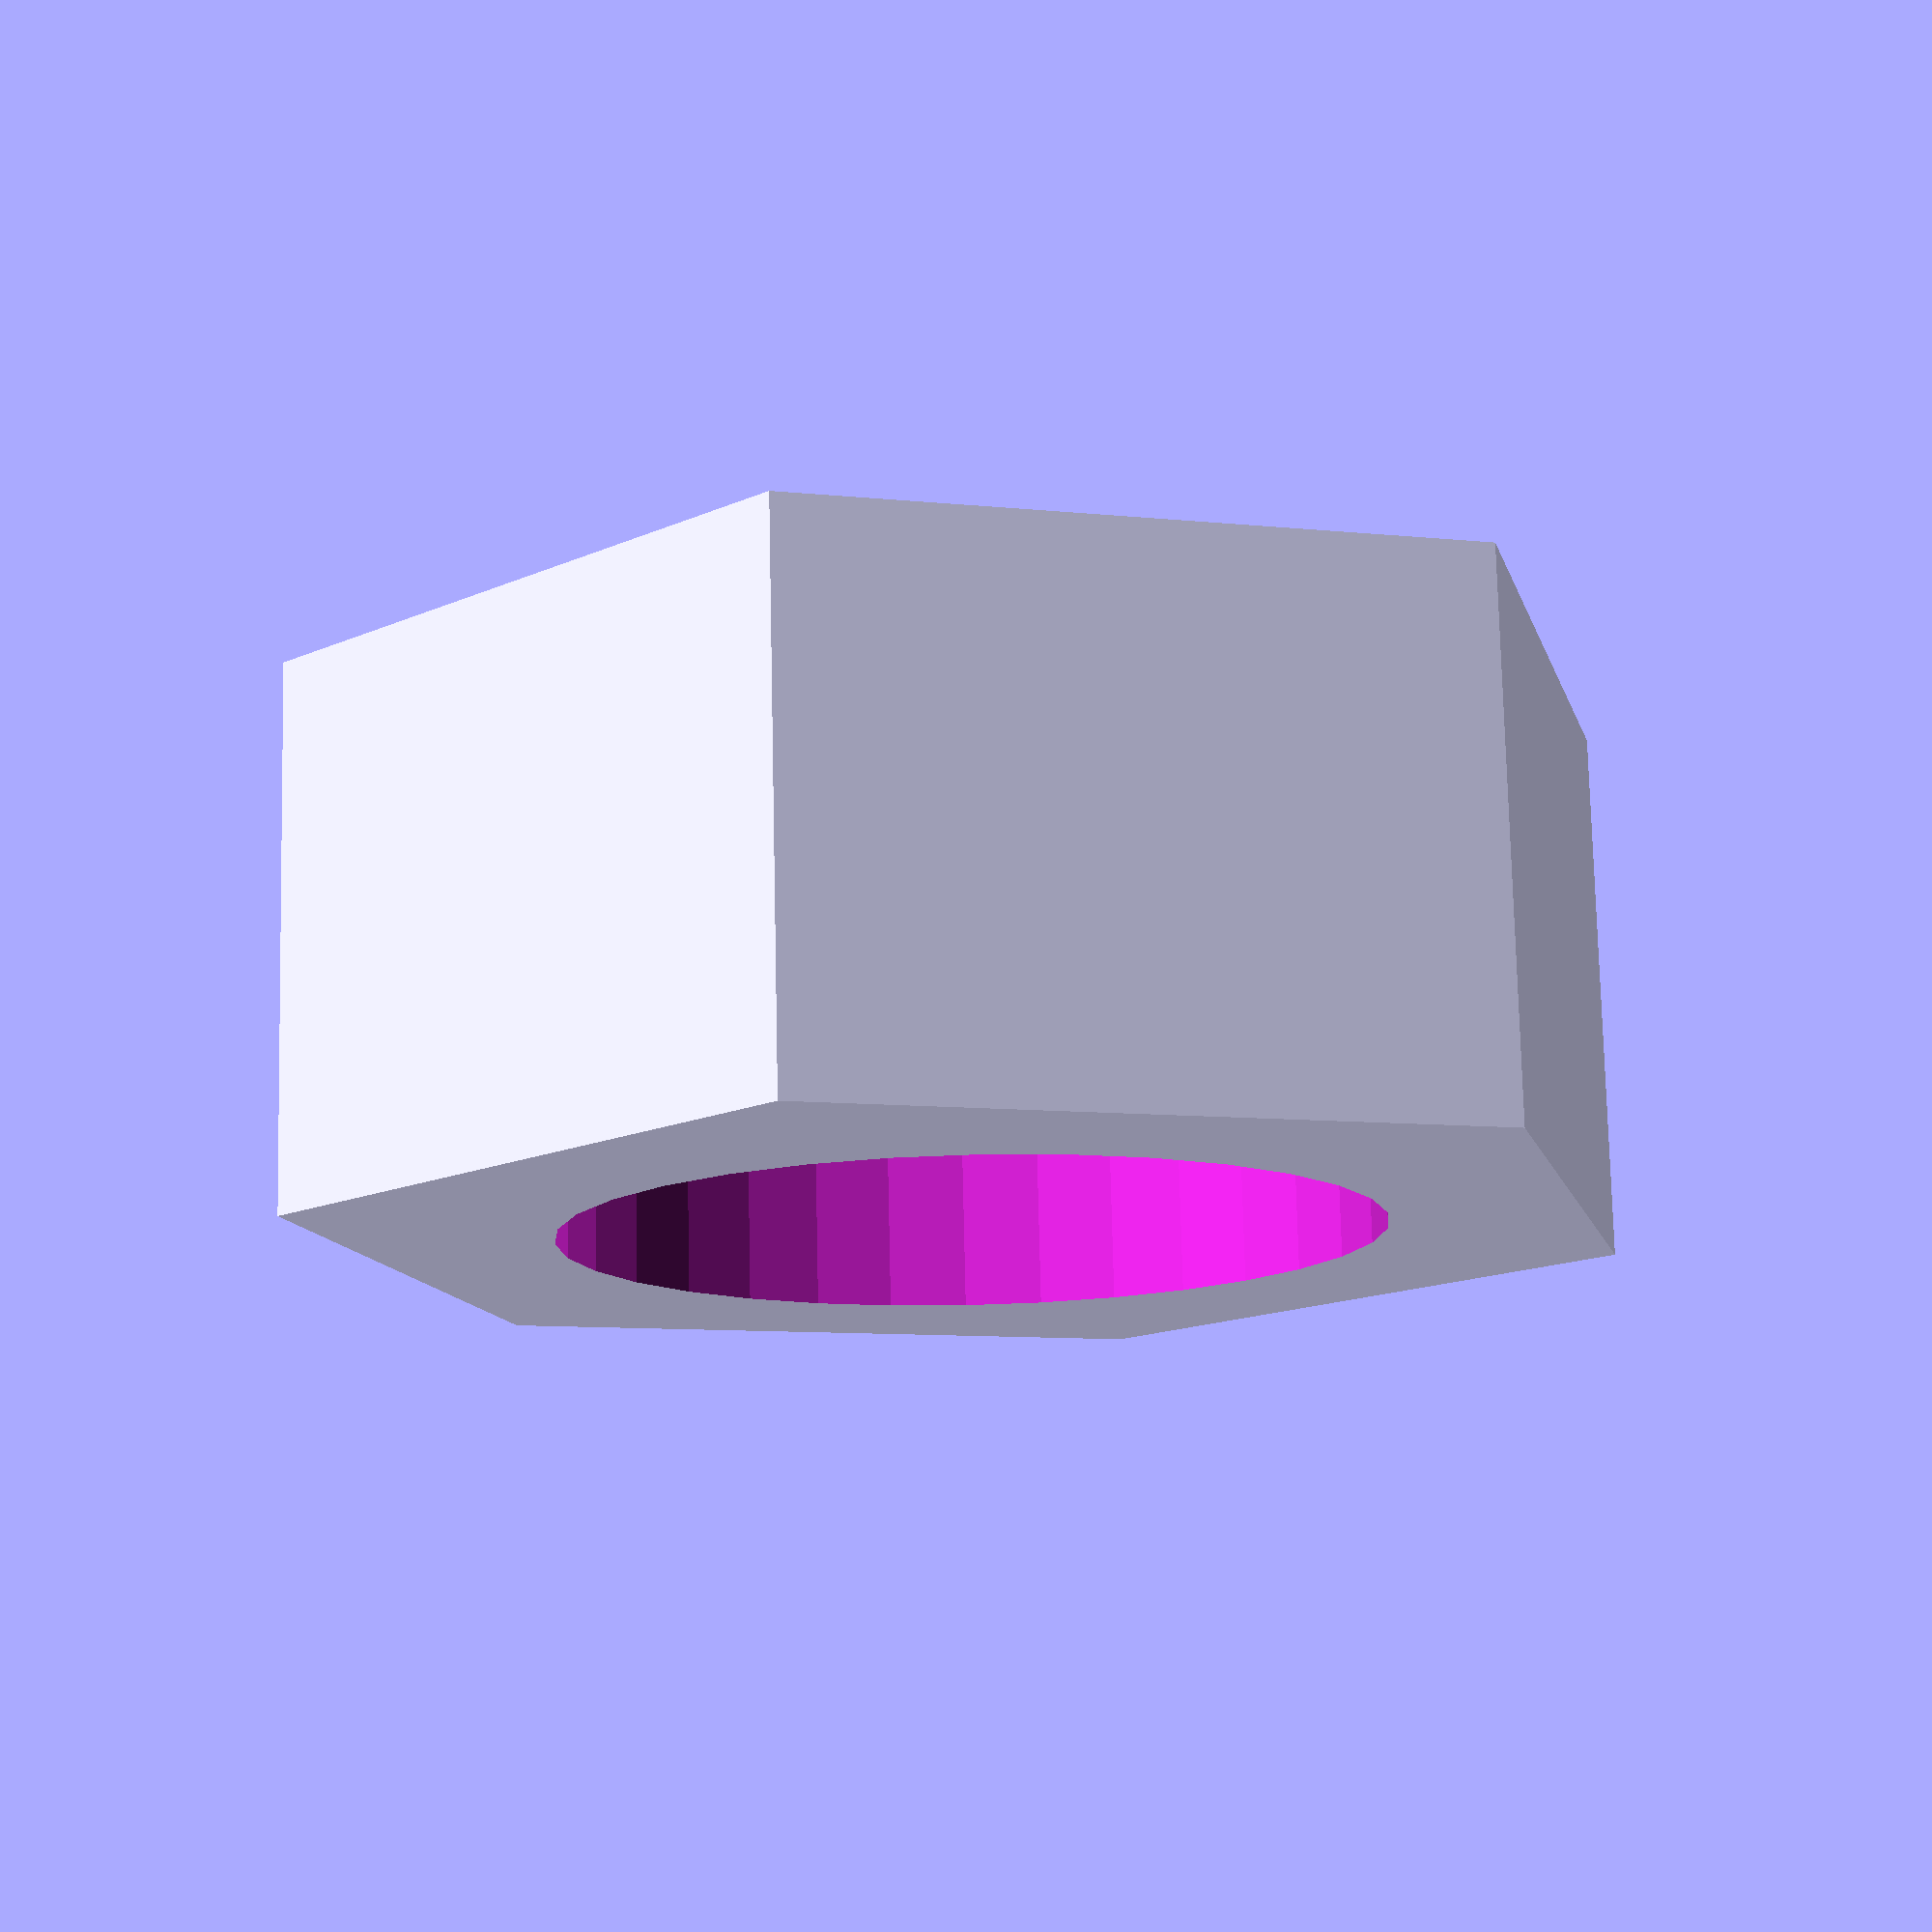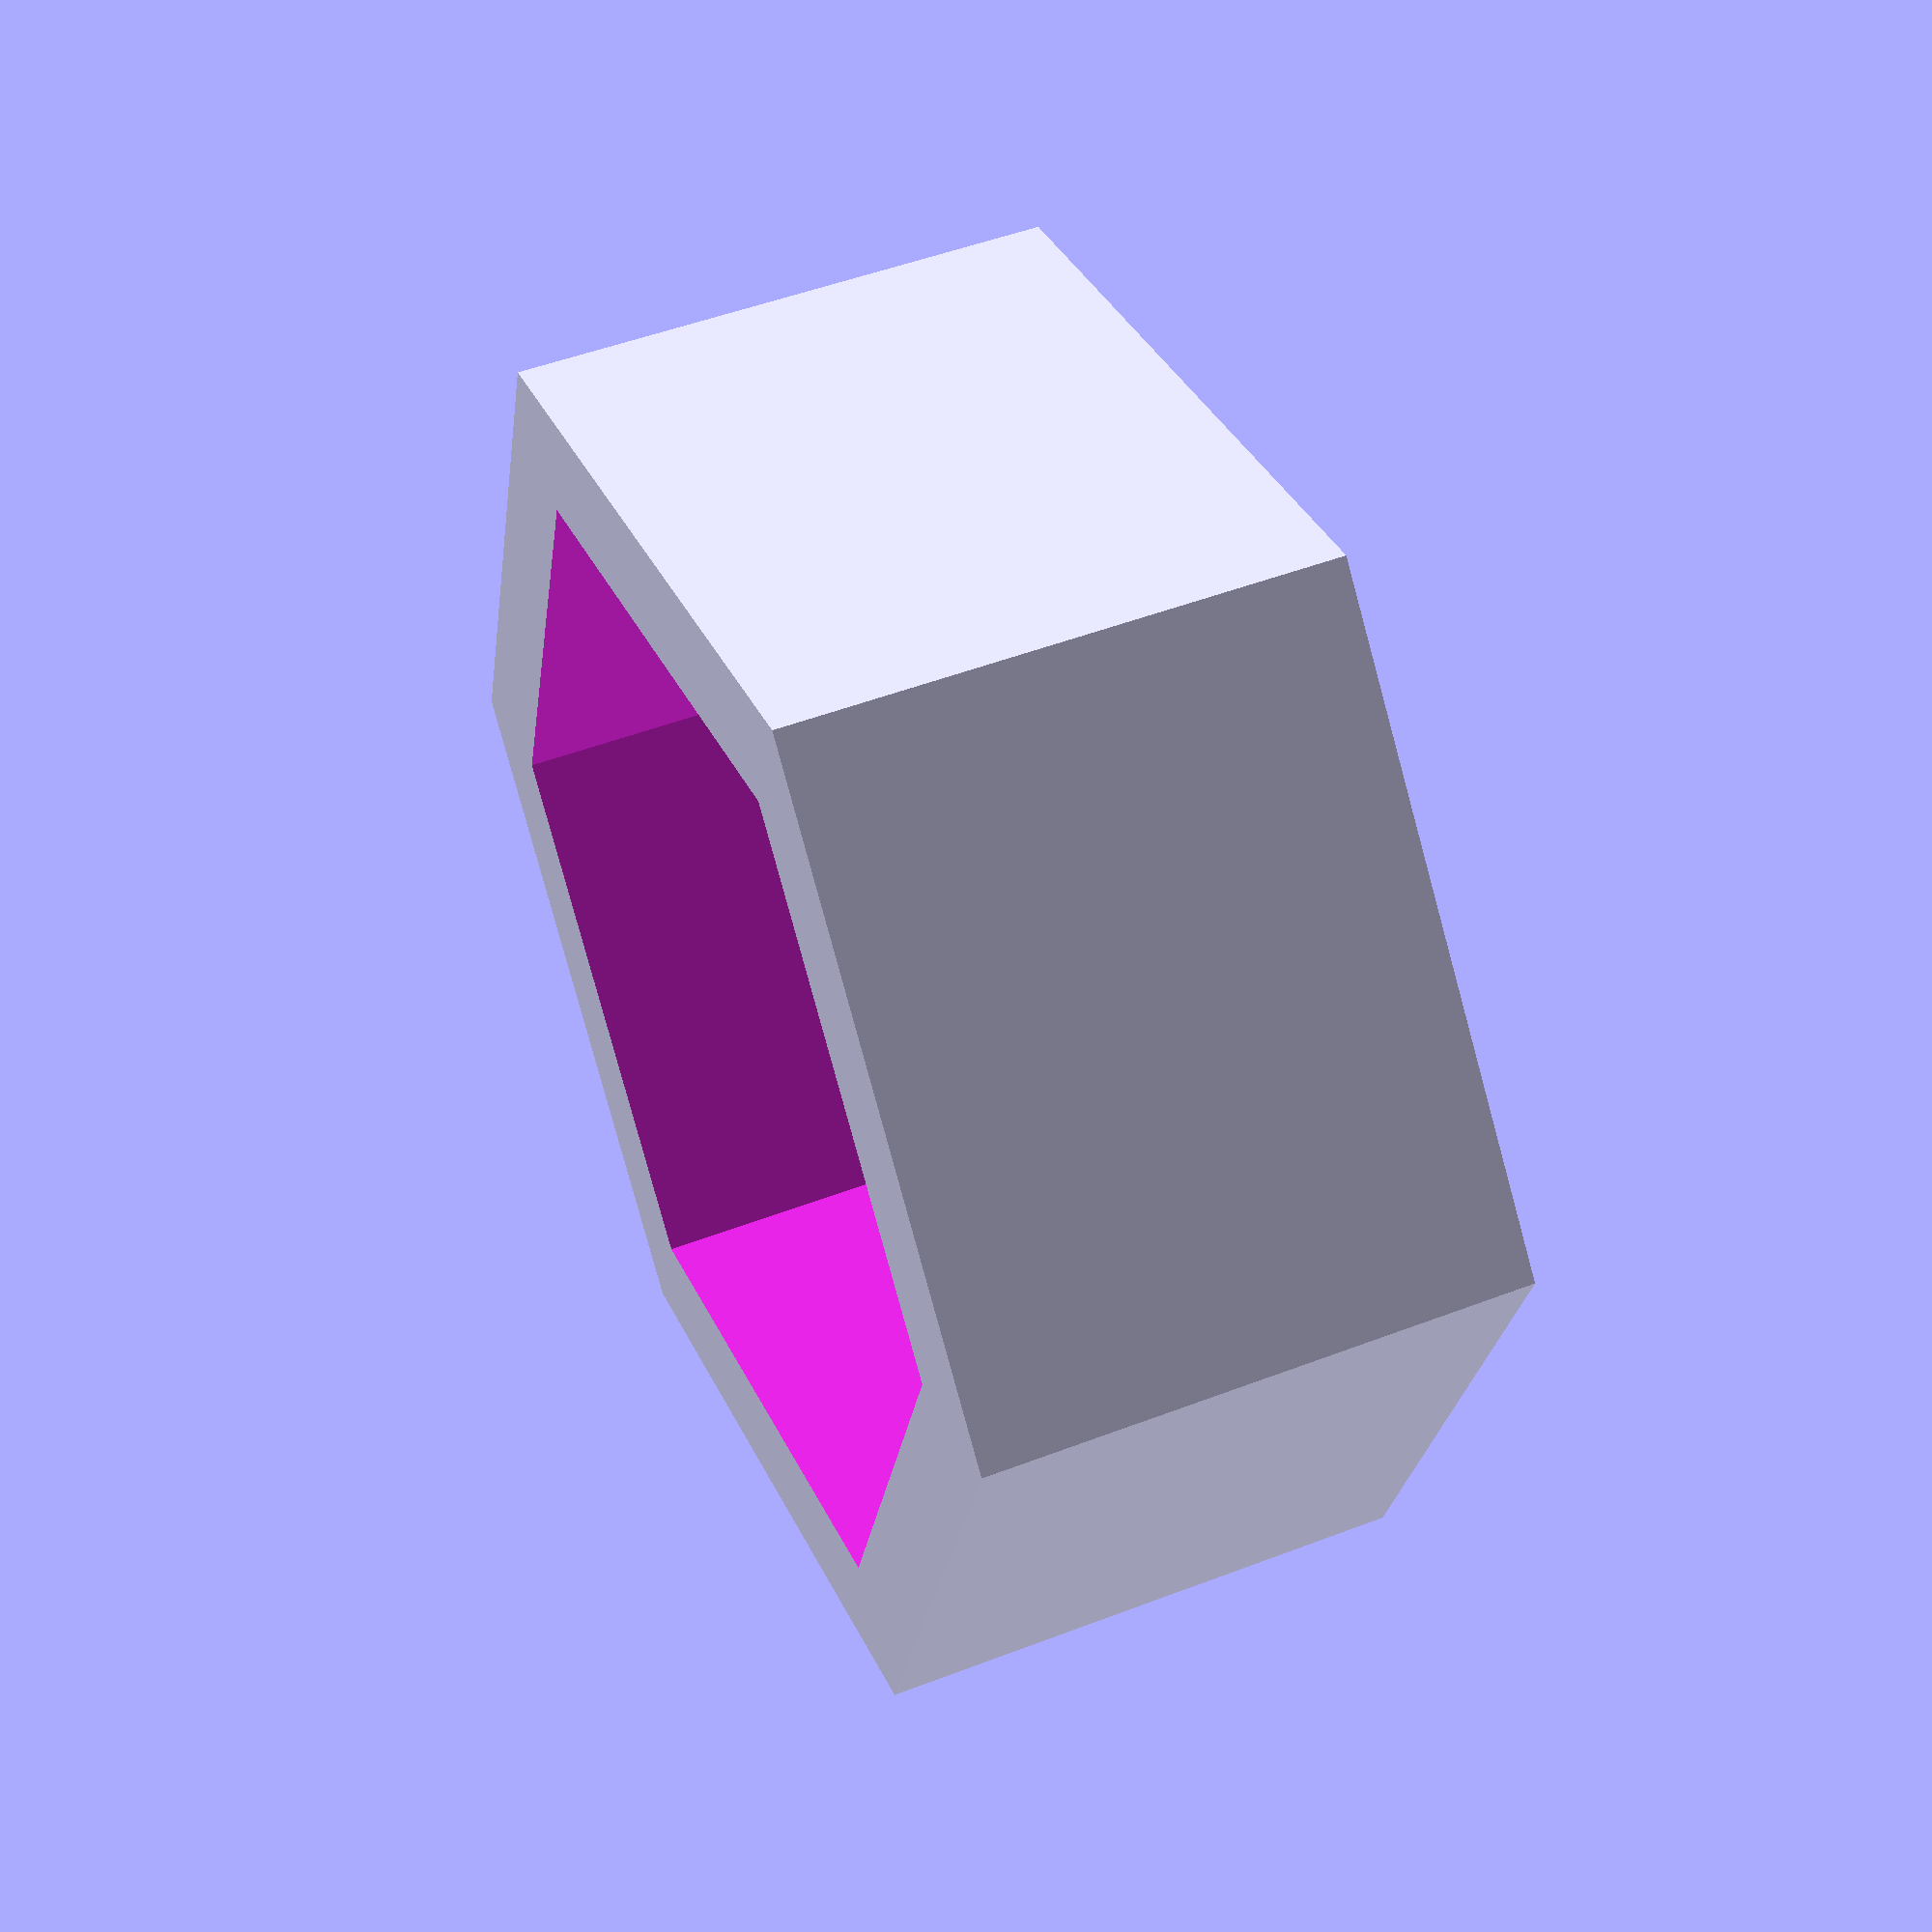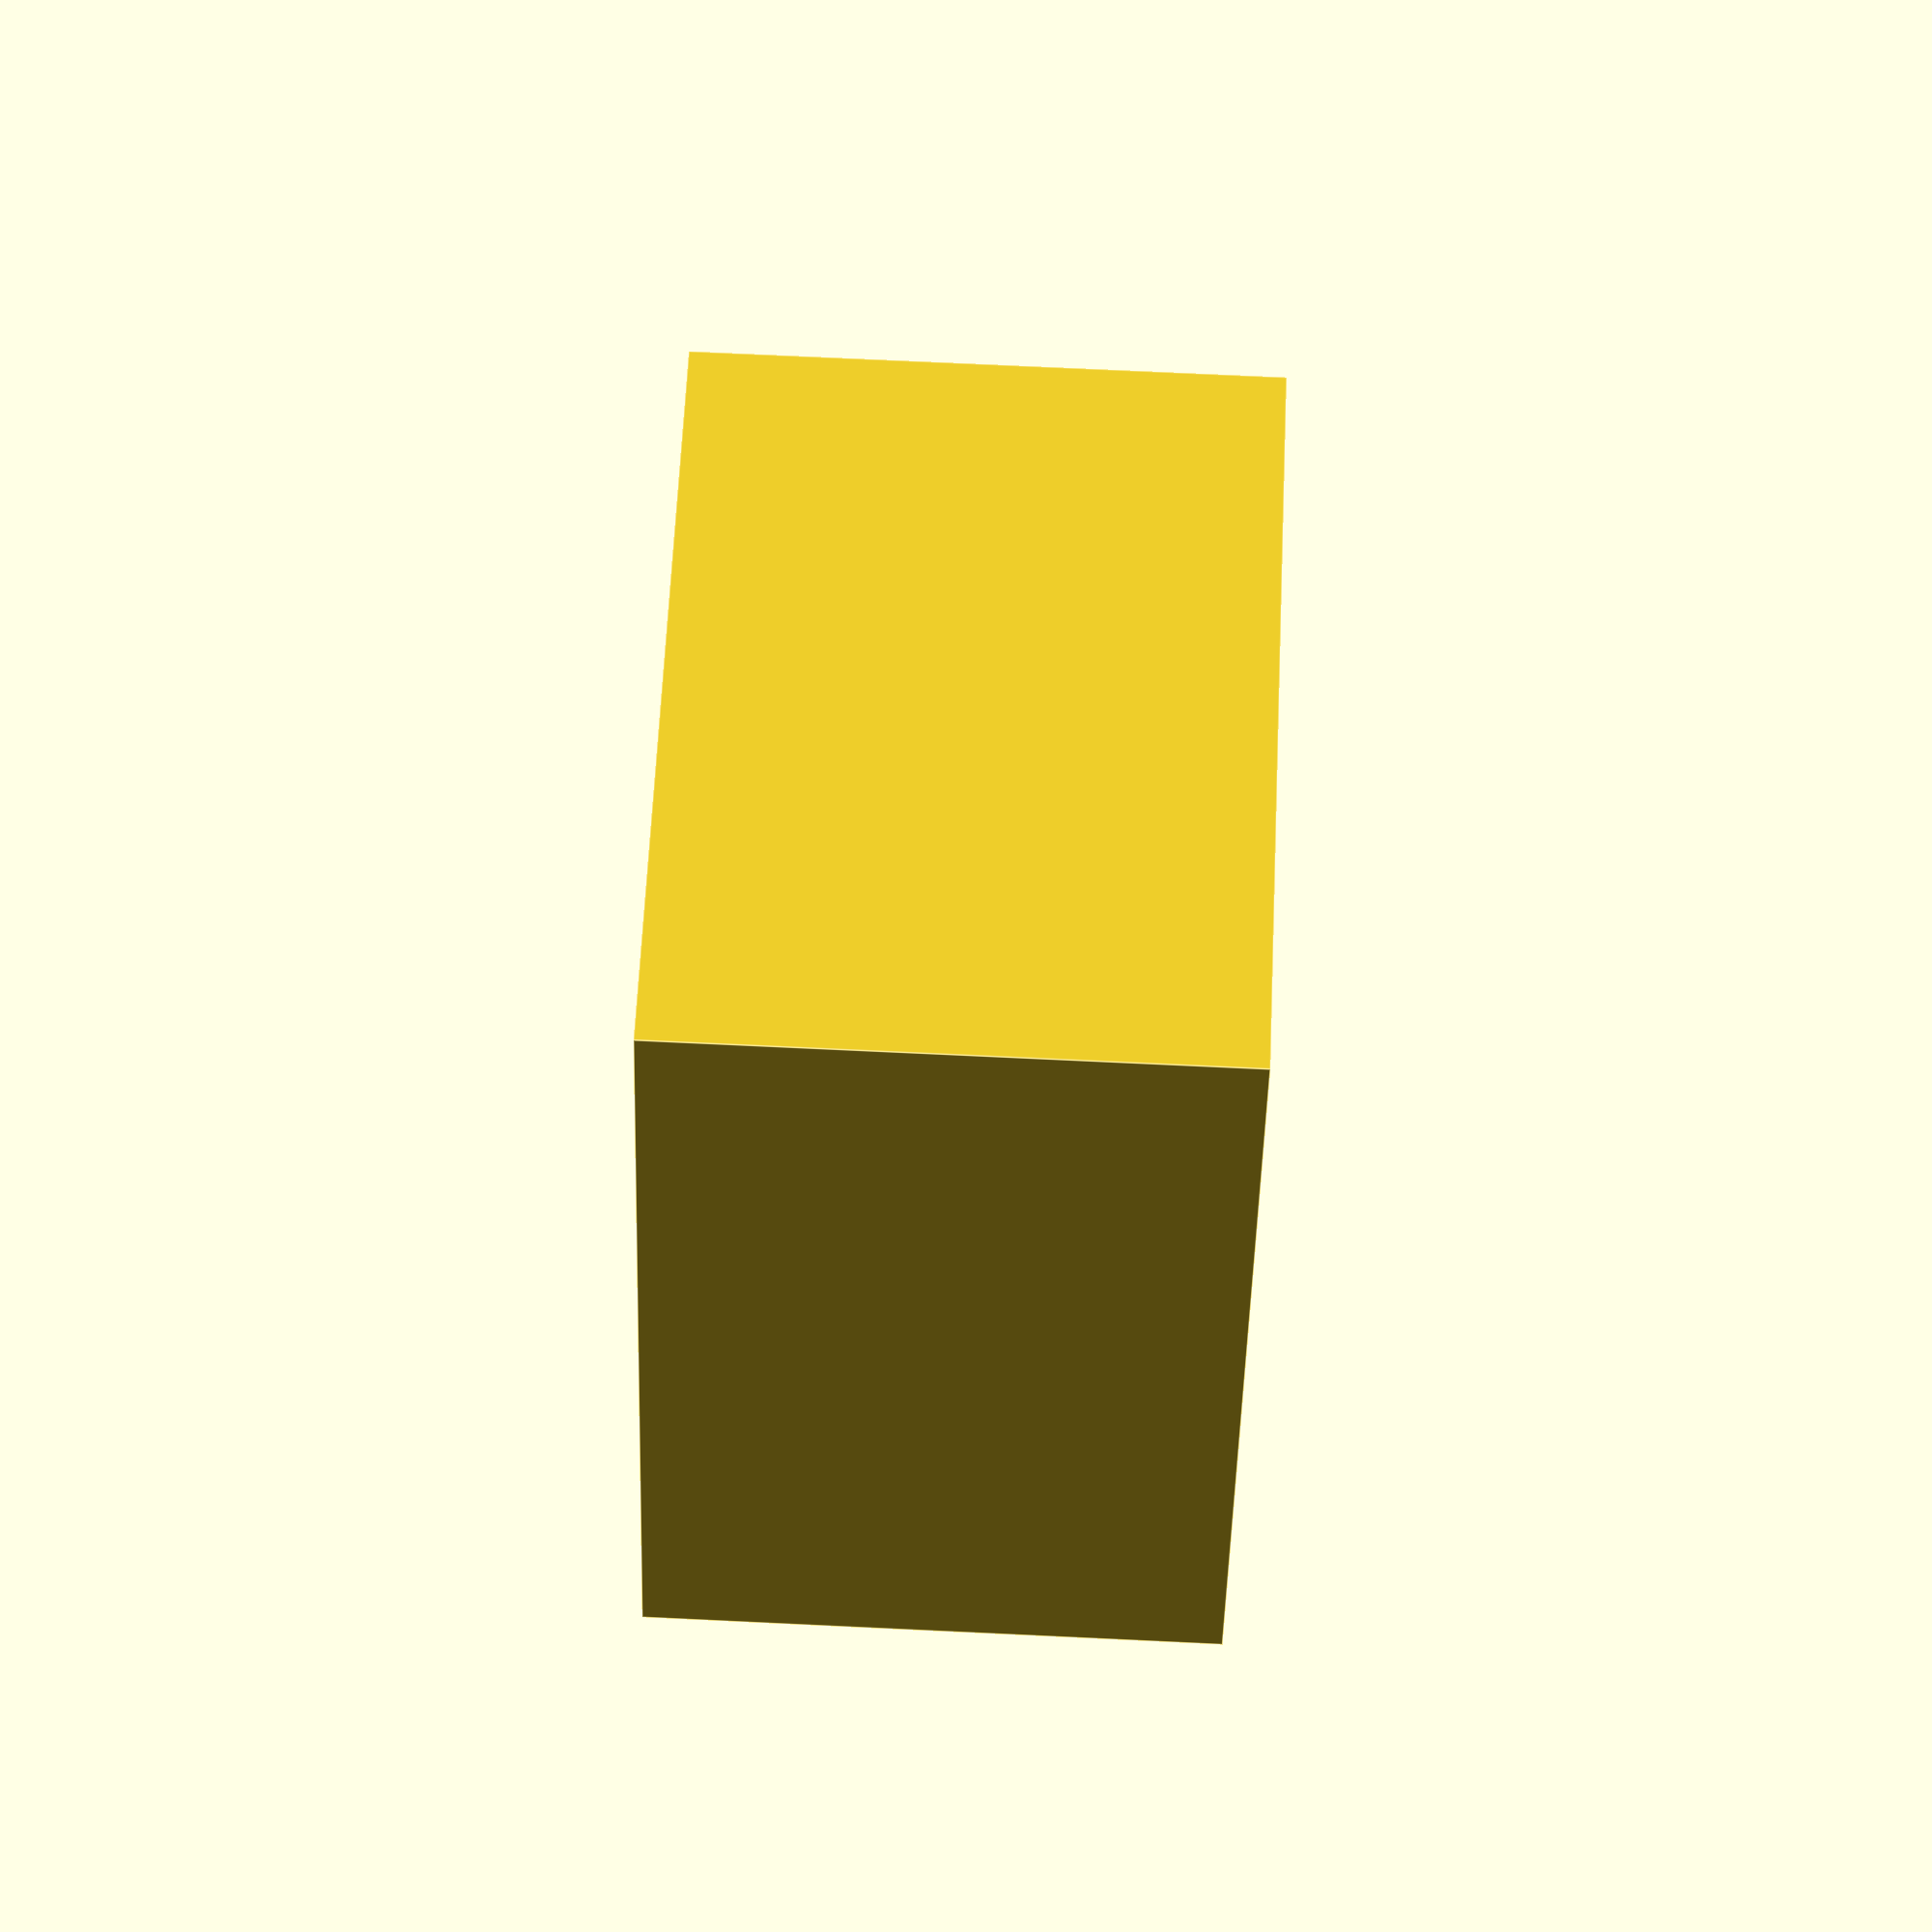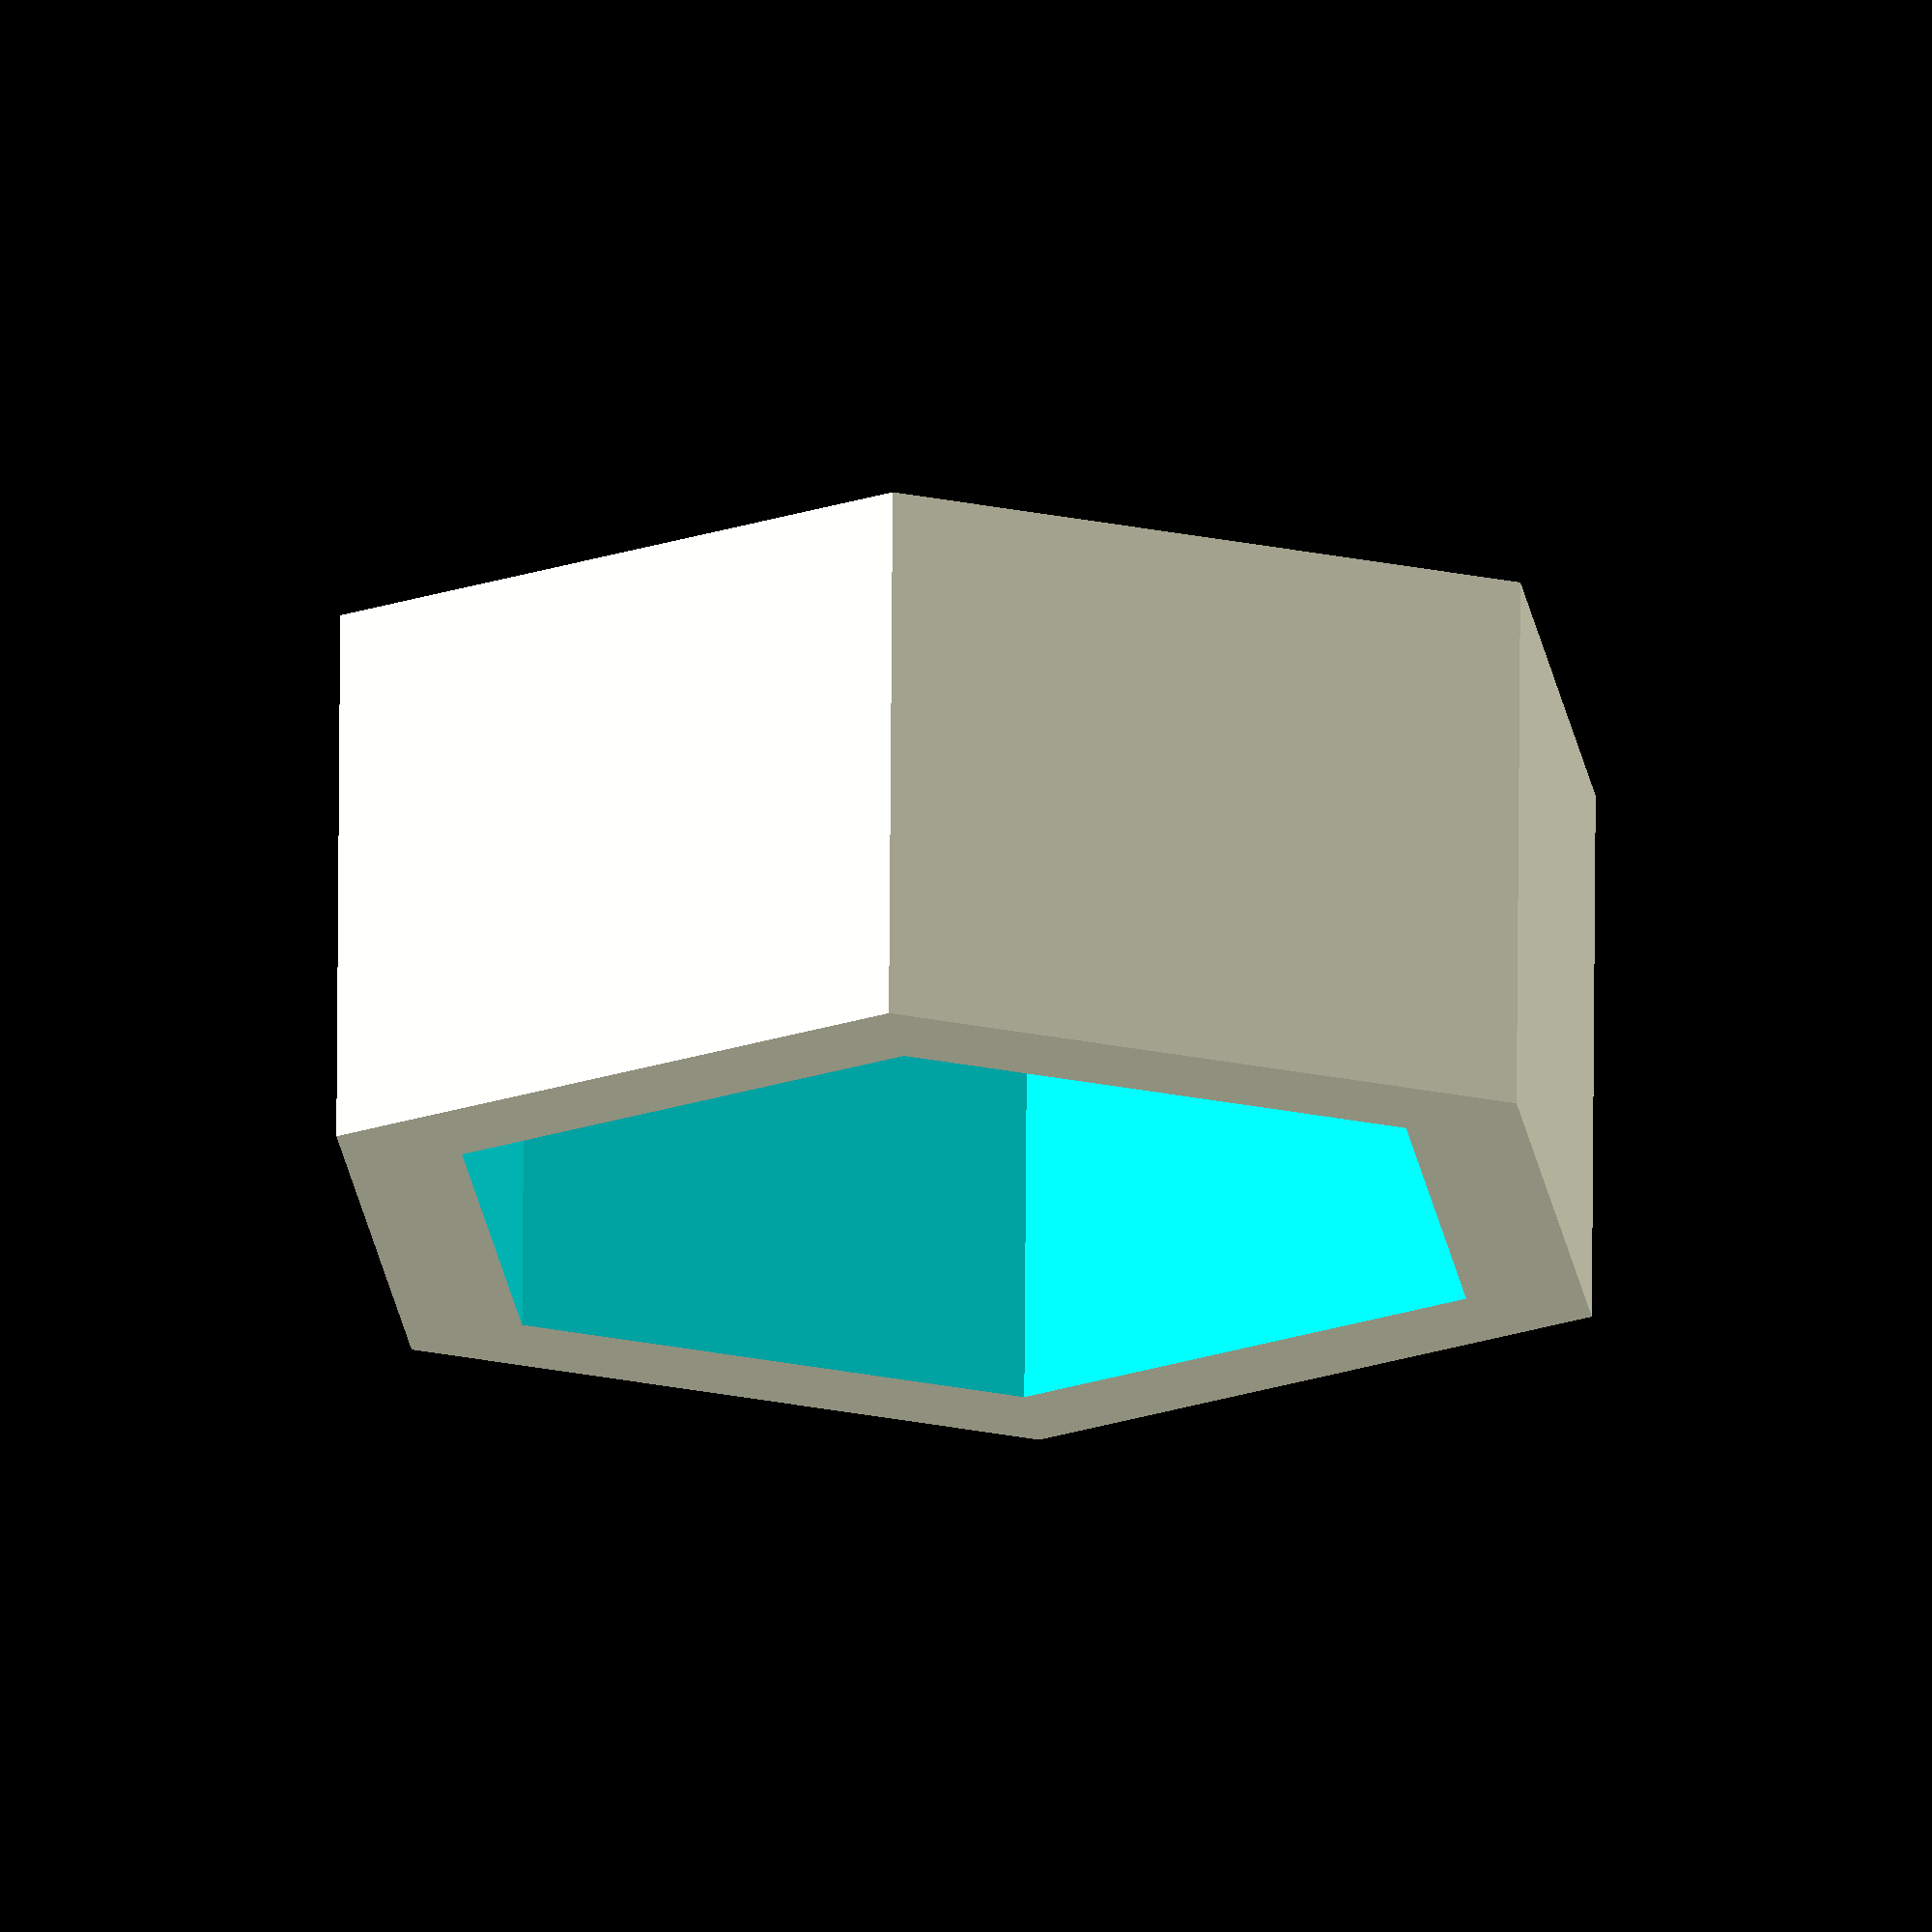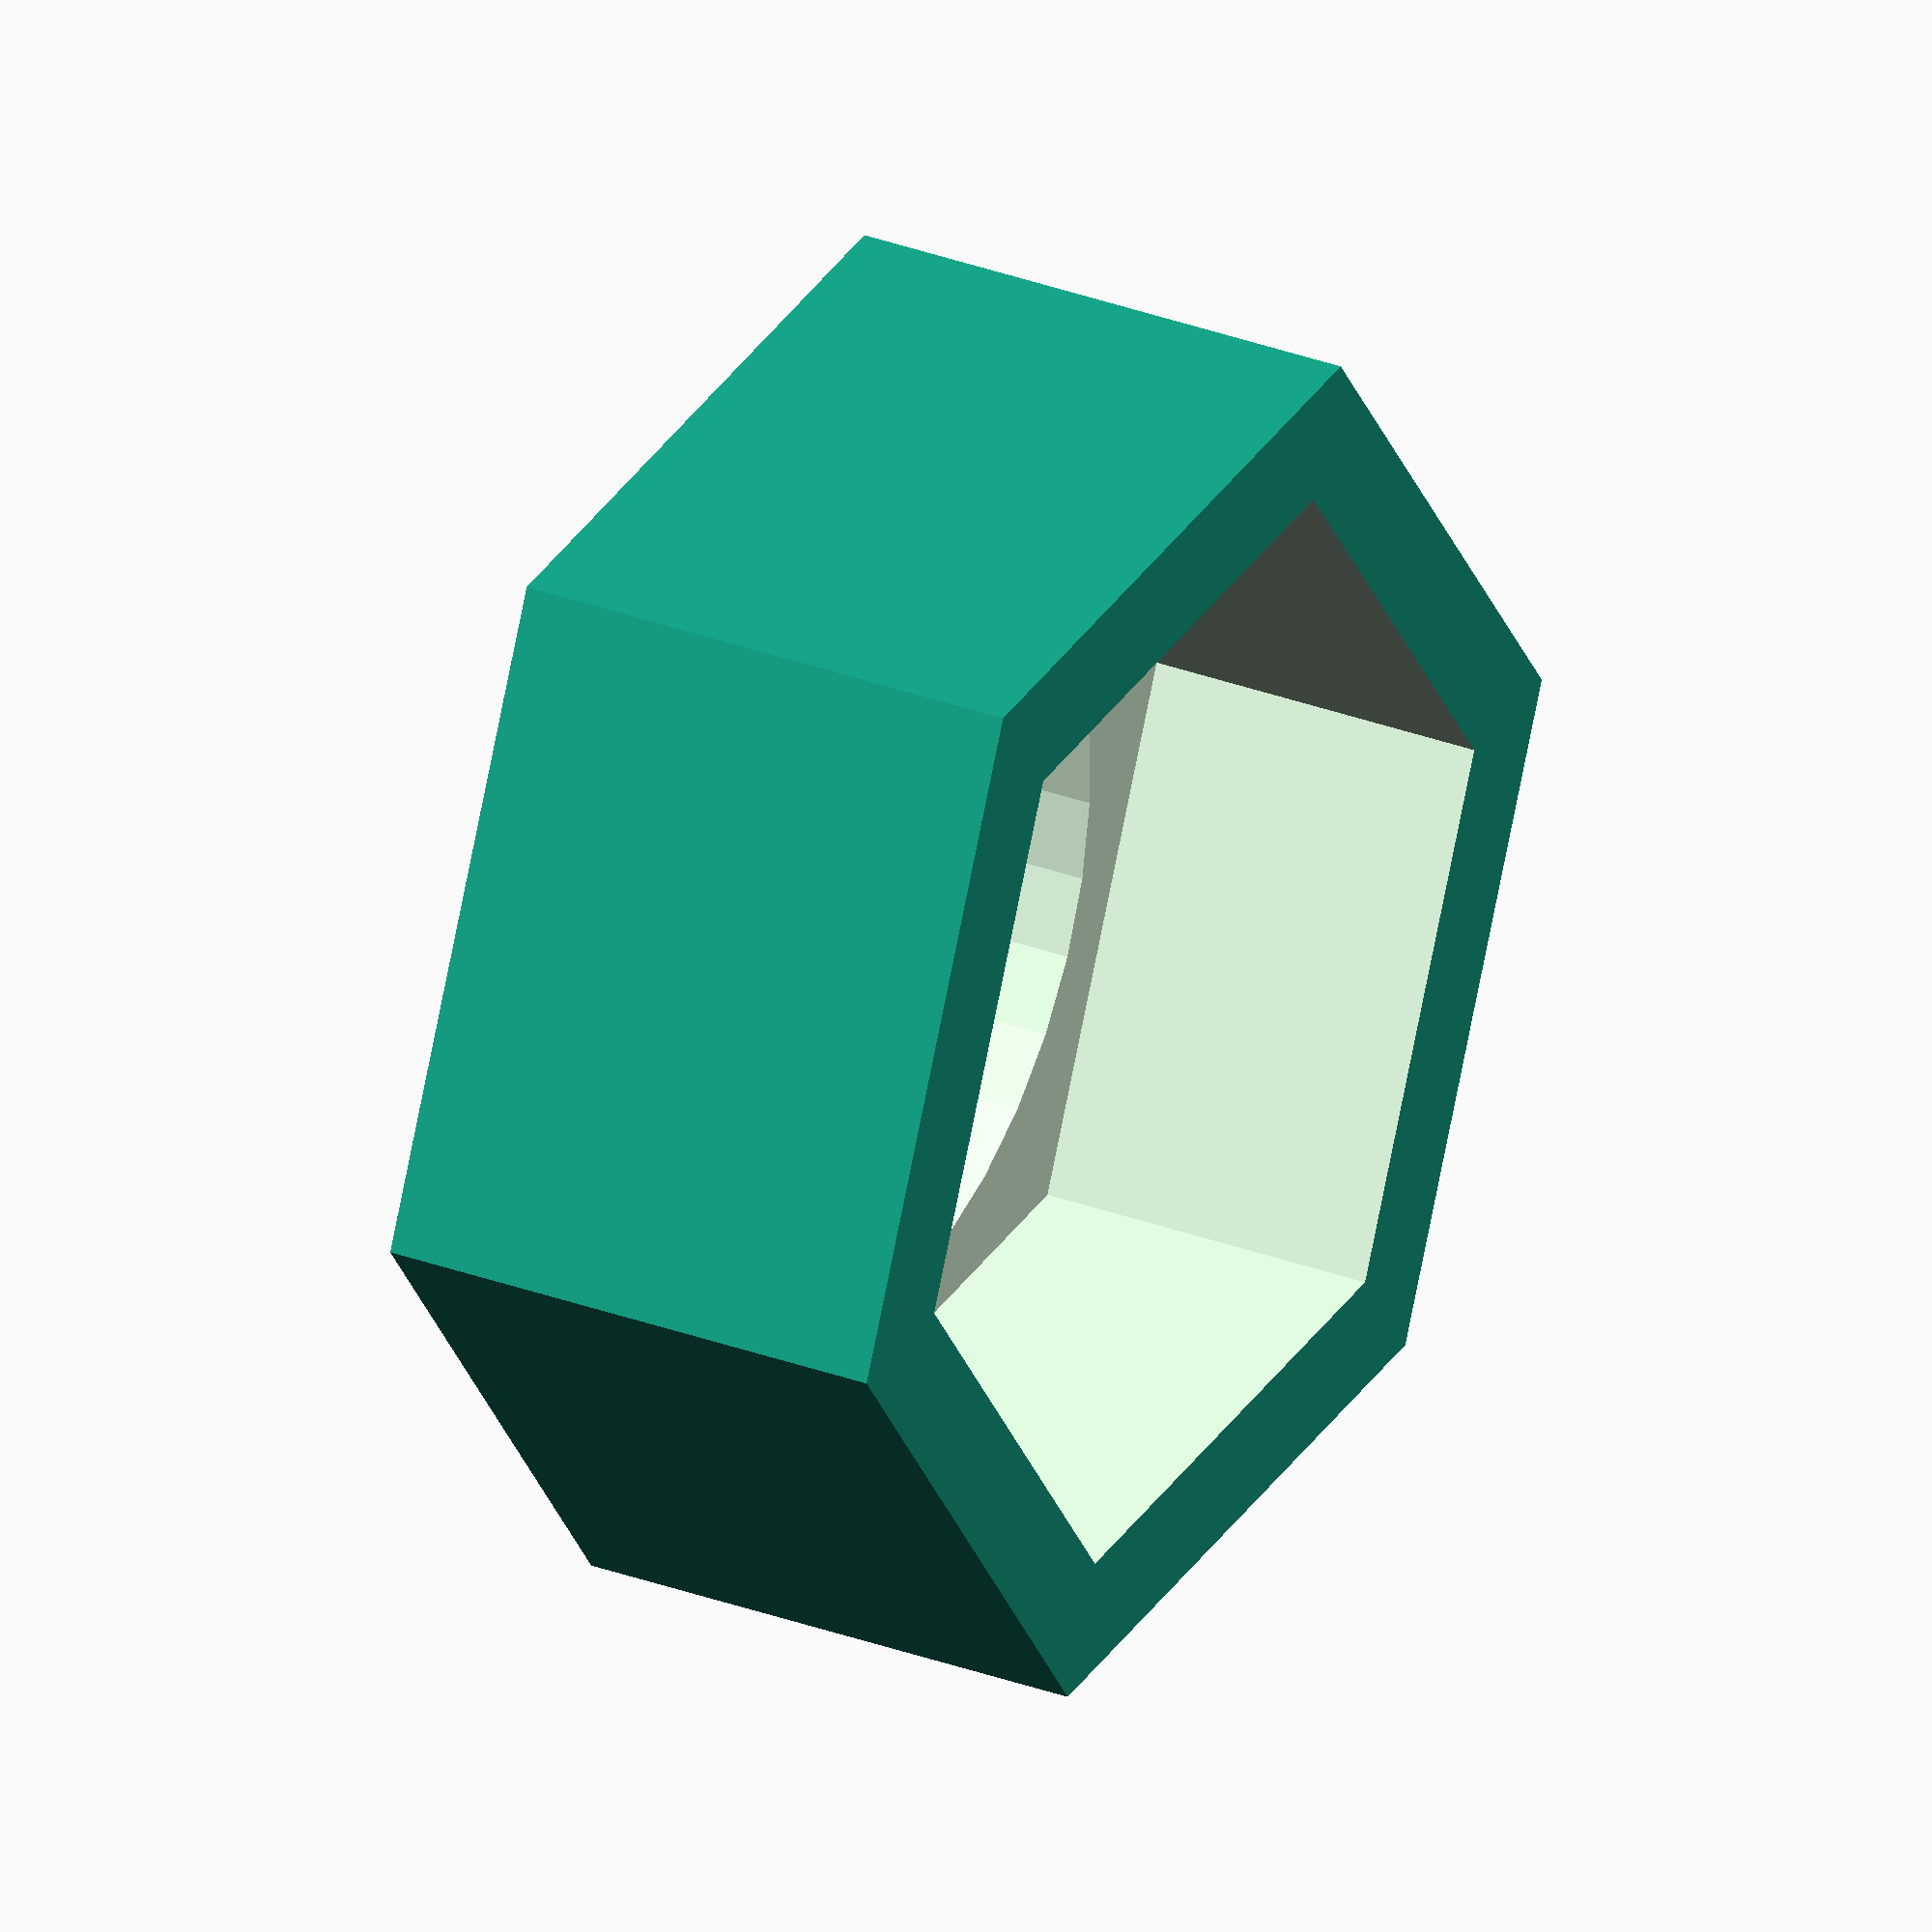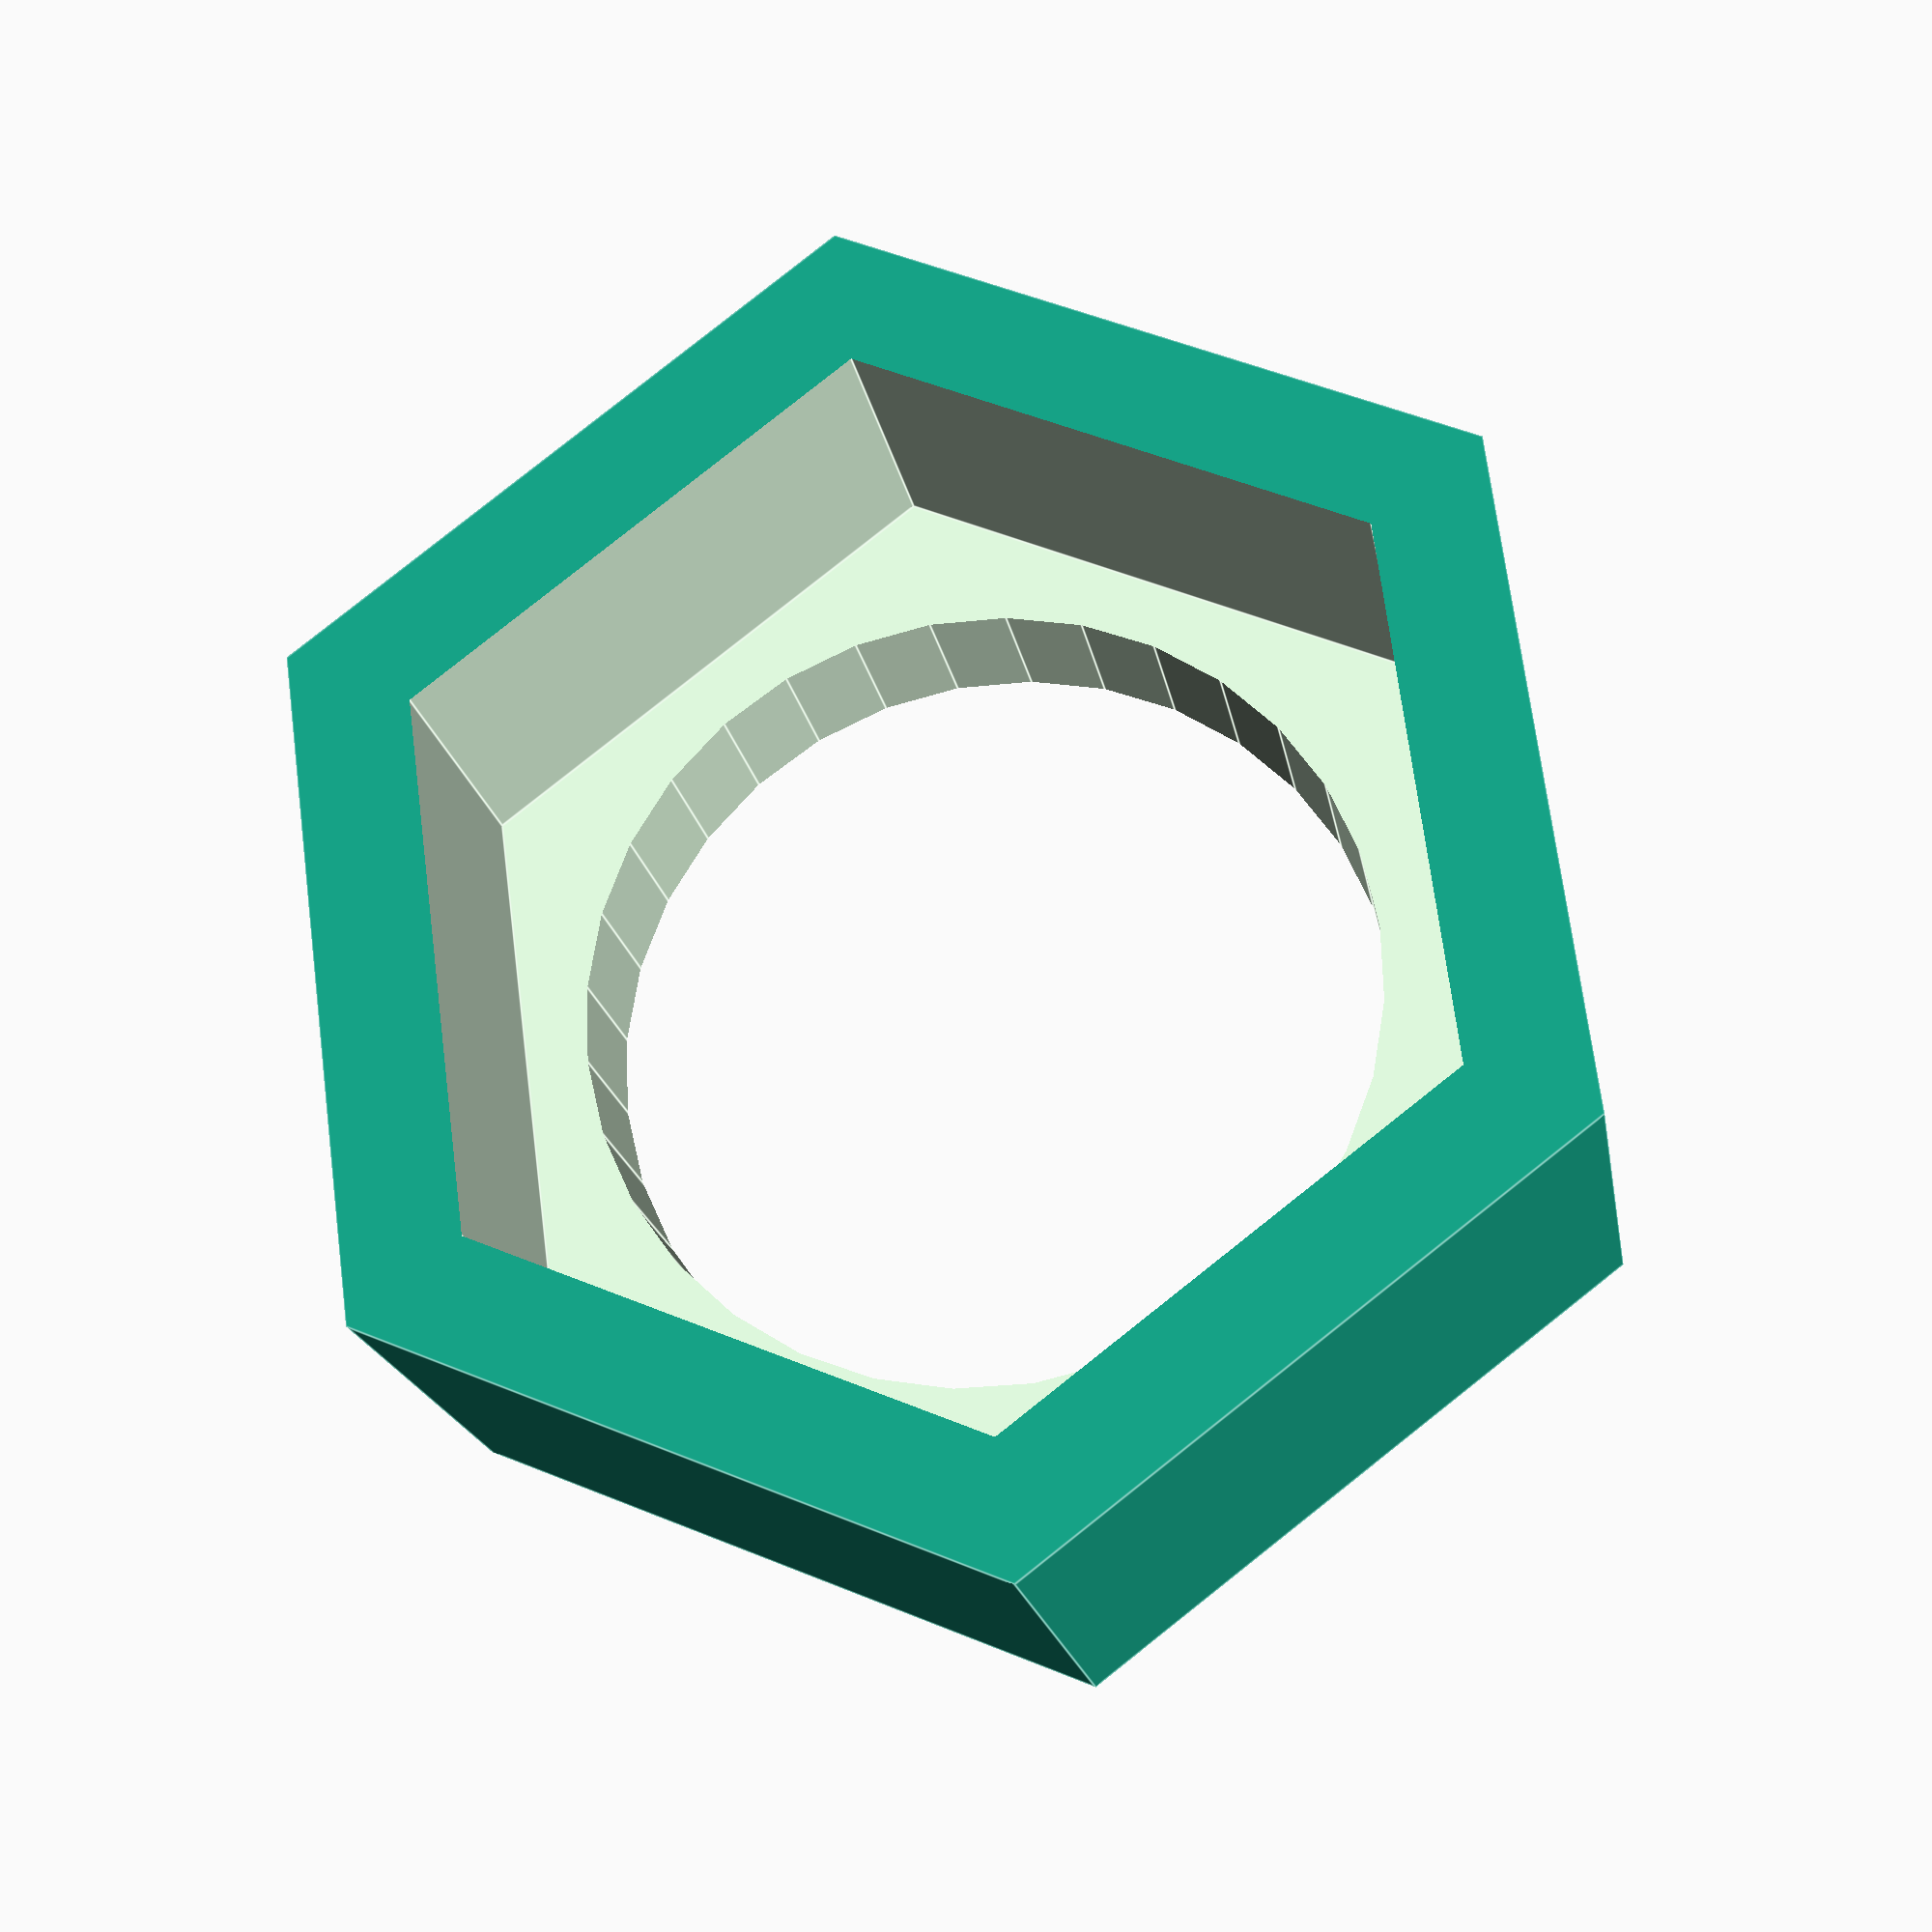
<openscad>
difference(){

cylinder(r=7.5, h=6, center=true, $fn=6);
cylinder(r=4.5, h=7, center=true, $fn=32);
    translate([0,0,2]) cylinder(r=6, h=6, center=true, $fn=6);
    
}

</openscad>
<views>
elev=283.5 azim=224.1 roll=178.7 proj=p view=wireframe
elev=131.6 azim=168.4 roll=113.3 proj=p view=wireframe
elev=106.0 azim=112.4 roll=87.3 proj=p view=edges
elev=288.2 azim=23.7 roll=0.4 proj=o view=wireframe
elev=331.1 azim=173.7 roll=299.7 proj=o view=solid
elev=198.2 azim=262.6 roll=170.9 proj=p view=edges
</views>
